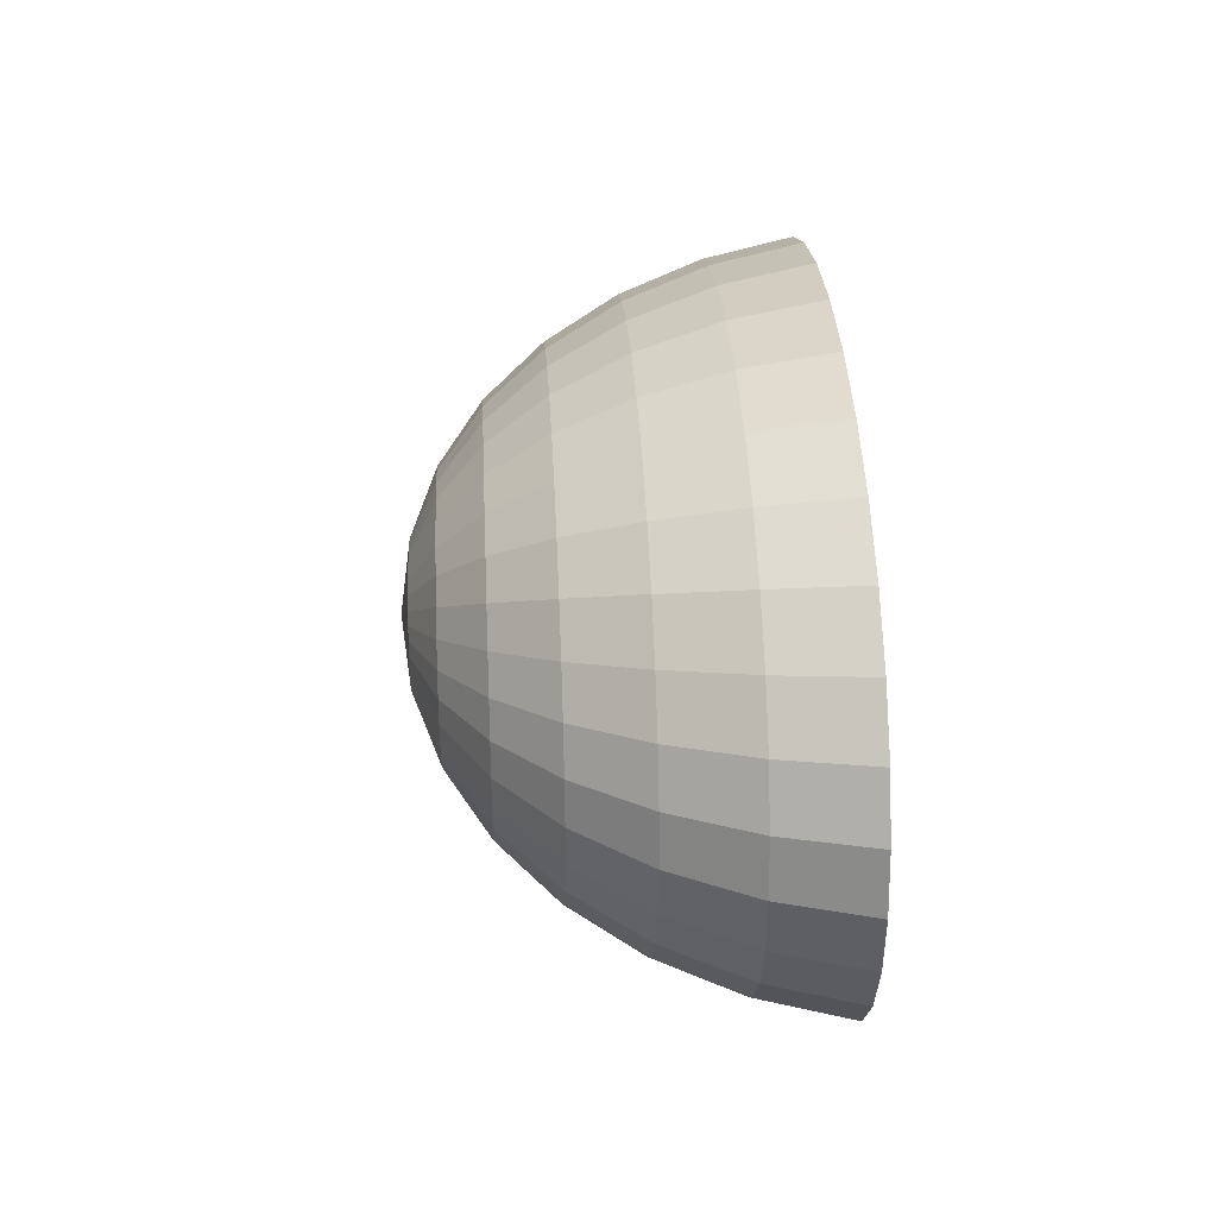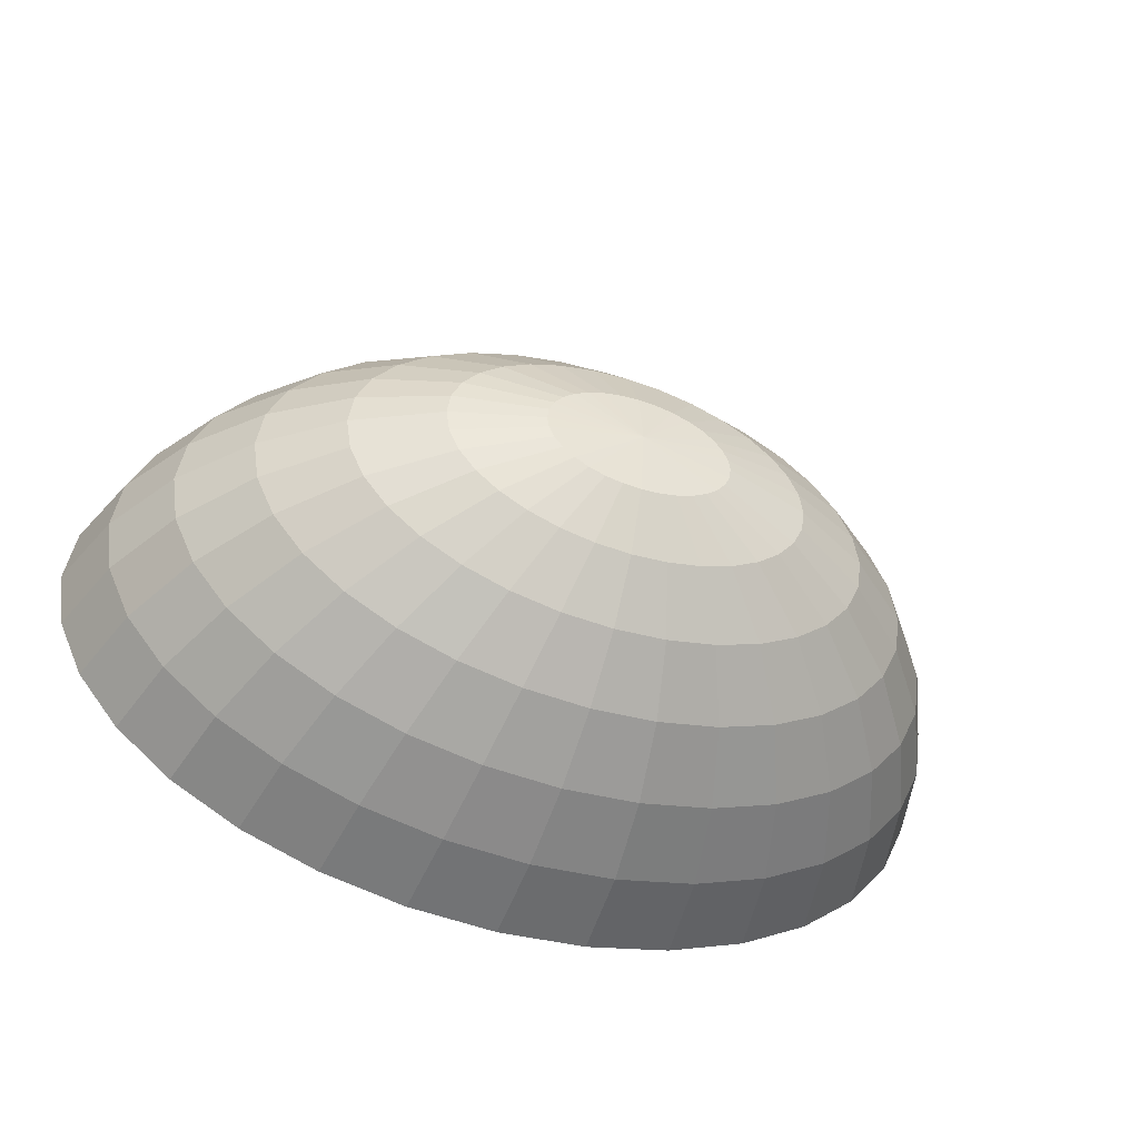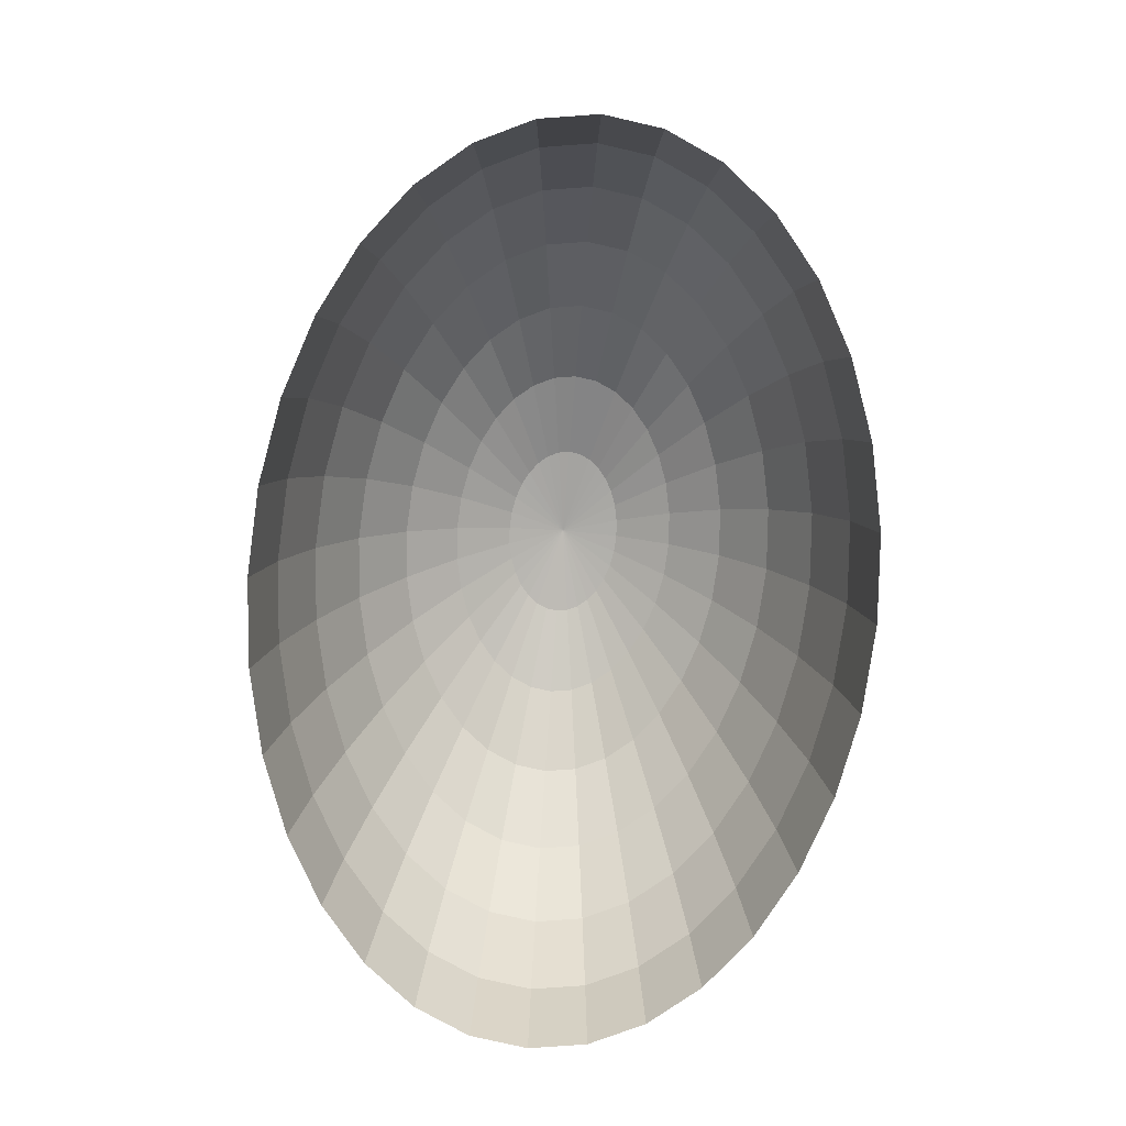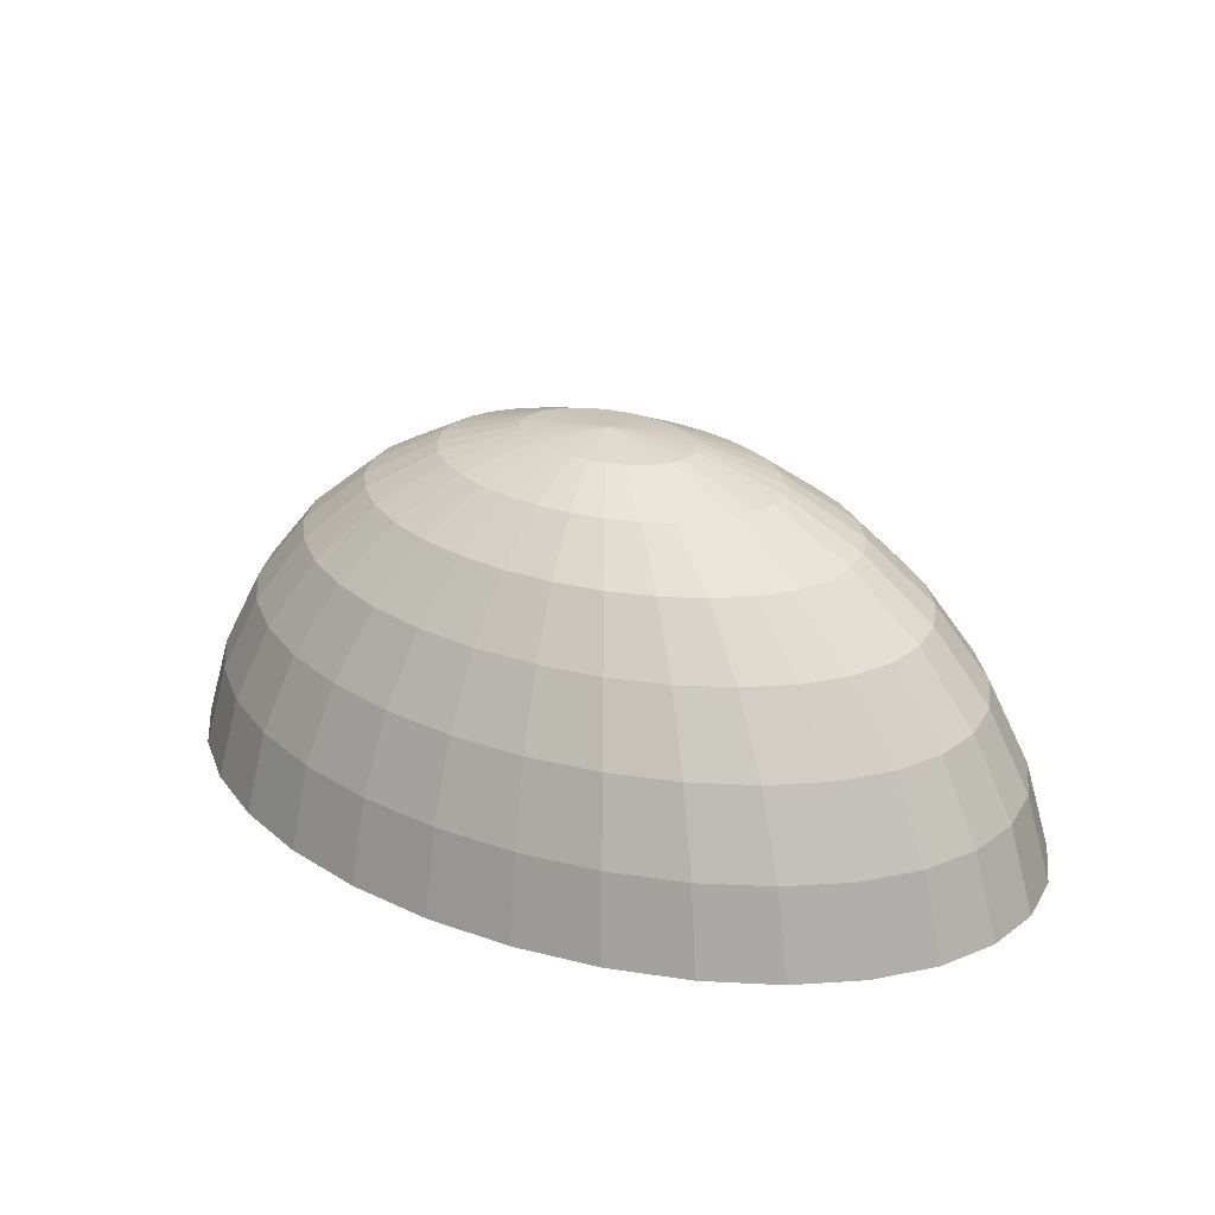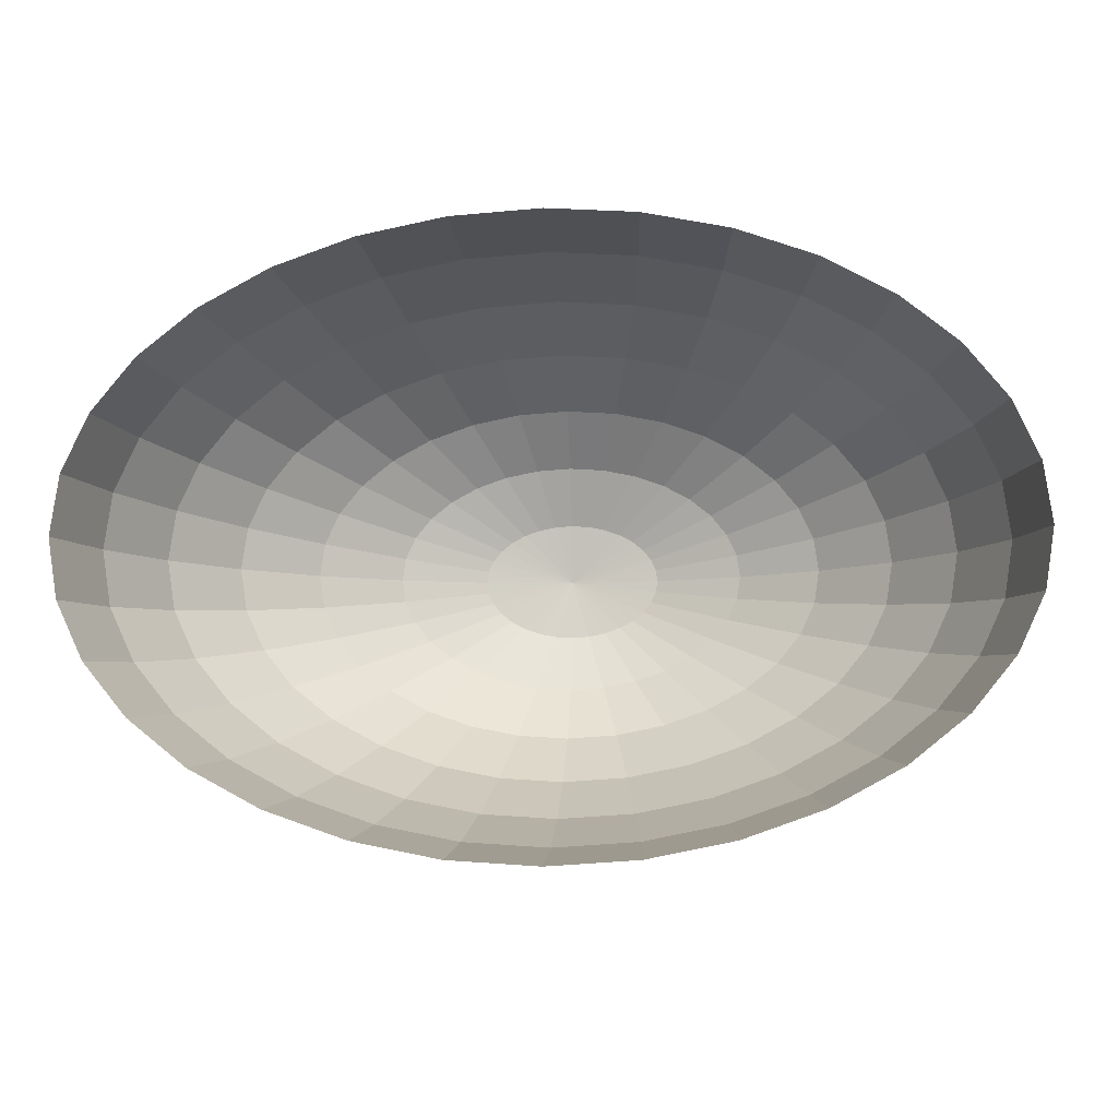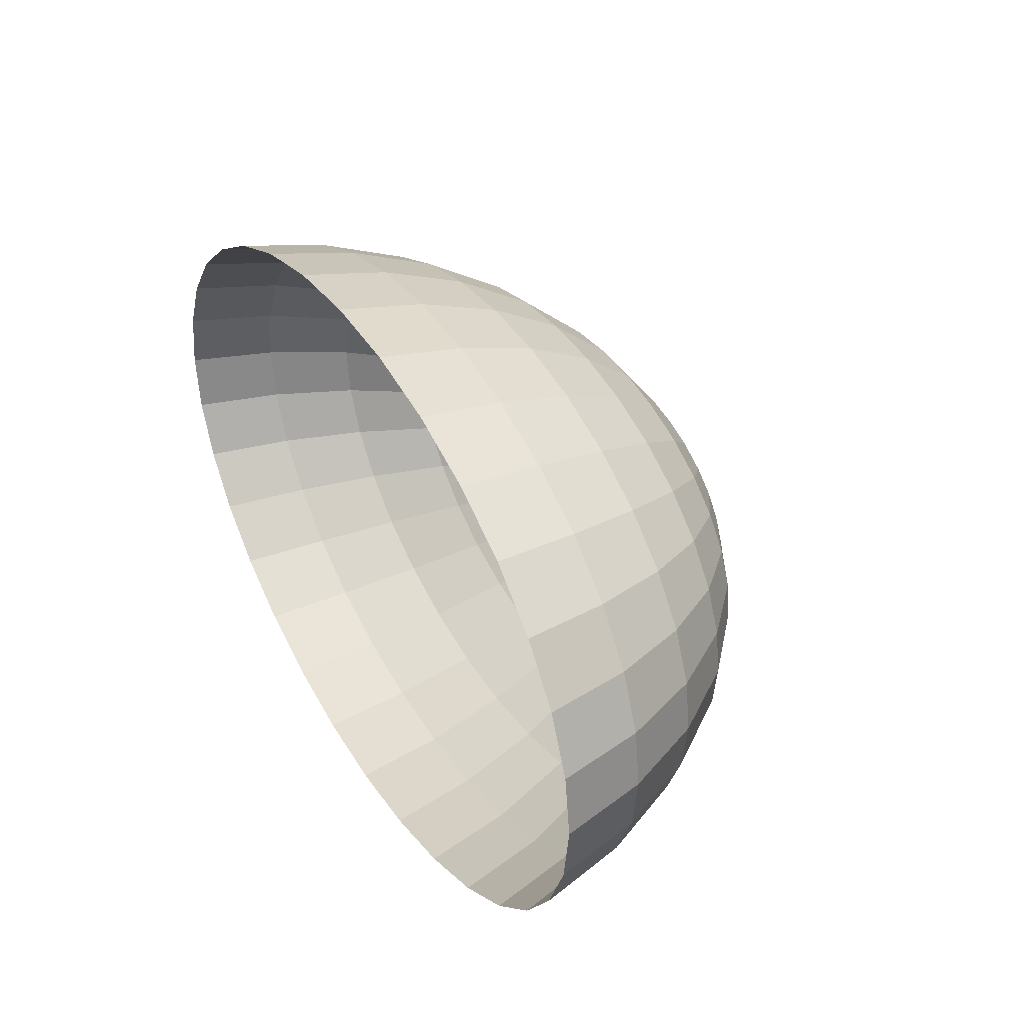
<metadata>
{"format":"obj","ext":"obj","renderer":"f3d","projection":"perspective","resolution":1024,"background":"white","views":[{"elev":31.6,"azim":-92.9,"up":"+Z"},{"elev":-43.9,"azim":158.8,"up":"+Z"},{"elev":-78.7,"azim":85.6,"up":"+Y"},{"elev":26.5,"azim":33.0,"up":"+Y"},{"elev":-7.9,"azim":4.5,"up":"+Z"},{"elev":35.5,"azim":61.8,"up":"+Z"}]}
</metadata>
<code>
o topo_do_abajur_Sphere
v 4.023 2.571 11.77
v 4.023 2.591 11.89
v 4.061 2.571 11.77
v 4.023 2.514 11.64
v 4.098 2.514 11.65
v 4.023 2.422 11.53
v 4.131 2.422 11.53
v 4.023 2.298 11.43
v 4.161 2.298 11.44
v 4.023 2.146 11.35
v 4.185 2.146 11.36
v 4.023 1.973 11.28
v 4.203 1.973 11.3
v 4.023 1.786 11.25
v 4.214 1.786 11.26
v 4.098 2.571 11.77
v 4.169 2.514 11.66
v 4.236 2.422 11.56
v 4.294 2.298 11.46
v 4.341 2.146 11.39
v 4.377 1.973 11.33
v 4.398 1.786 11.3
v 4.332 2.422 11.59
v 4.416 2.298 11.51
v 4.485 2.146 11.44
v 4.536 1.973 11.39
v 4.568 1.786 11.36
v 4.131 2.571 11.79
v 4.236 2.514 11.68
v 4.161 2.571 11.8
v 4.294 2.514 11.72
v 4.416 2.422 11.63
v 4.523 2.298 11.56
v 4.611 2.146 11.51
v 4.676 1.973 11.46
v 4.716 1.786 11.44
v 4.611 2.298 11.63
v 4.714 2.146 11.59
v 4.791 1.973 11.56
v 4.838 1.786 11.53
v 4.185 2.571 11.82
v 4.341 2.514 11.75
v 4.485 2.422 11.69
v 4.203 2.571 11.84
v 4.377 2.514 11.8
v 4.536 2.422 11.75
v 4.676 2.298 11.72
v 4.791 2.146 11.68
v 4.877 1.973 11.66
v 4.929 1.786 11.65
v 4.716 2.298 11.8
v 4.838 2.146 11.79
v 4.929 1.973 11.77
v 4.985 1.786 11.77
v 4.214 2.571 11.87
v 4.398 2.514 11.84
v 4.568 2.422 11.82
v 4.218 2.571 11.89
v 4.406 2.514 11.89
v 4.579 2.422 11.89
v 4.73 2.298 11.89
v 4.854 2.146 11.89
v 4.947 1.973 11.89
v 5.004 1.786 11.89
v 4.838 2.146 12
v 4.929 1.973 12.01
v 4.985 1.786 12.02
v 4.214 2.571 11.92
v 4.398 2.514 11.94
v 4.568 2.422 11.97
v 4.716 2.298 11.98
v 4.377 2.514 11.99
v 4.536 2.422 12.03
v 4.676 2.298 12.07
v 4.791 2.146 12.1
v 4.877 1.973 12.13
v 4.929 1.786 12.14
v 4.203 2.571 11.94
v 4.791 1.973 12.23
v 4.838 1.786 12.25
v 4.185 2.571 11.97
v 4.341 2.514 12.03
v 4.485 2.422 12.1
v 4.611 2.298 12.15
v 4.714 2.146 12.2
v 4.294 2.514 12.07
v 4.416 2.422 12.15
v 4.523 2.298 12.22
v 4.611 2.146 12.28
v 4.676 1.973 12.32
v 4.716 1.786 12.35
v 4.161 2.571 11.98
v 4.536 1.973 12.4
v 4.568 1.786 12.43
v 4.131 2.571 12
v 4.236 2.514 12.1
v 4.332 2.422 12.2
v 4.416 2.298 12.28
v 4.485 2.146 12.35
v 4.236 2.422 12.23
v 4.294 2.298 12.32
v 4.341 2.146 12.4
v 4.377 1.973 12.46
v 4.398 1.786 12.49
v 4.098 2.571 12.01
v 4.169 2.514 12.13
v 4.061 2.571 12.02
v 4.098 2.514 12.14
v 4.131 2.422 12.25
v 4.161 2.298 12.35
v 4.185 2.146 12.43
v 4.203 1.973 12.49
v 4.214 1.786 12.53
v 4.023 2.422 12.26
v 4.023 2.298 12.36
v 4.023 2.146 12.44
v 4.023 1.973 12.5
v 4.023 1.786 12.54
v 4.023 2.571 12.02
v 4.023 2.514 12.15
v 3.985 2.571 12.02
v 3.948 2.514 12.14
v 3.915 2.422 12.25
v 3.885 2.298 12.35
v 3.861 2.146 12.43
v 3.843 1.973 12.49
v 3.832 1.786 12.53
v 3.752 2.298 12.32
v 3.705 2.146 12.4
v 3.669 1.973 12.46
v 3.648 1.786 12.49
v 3.948 2.571 12.01
v 3.877 2.514 12.13
v 3.81 2.422 12.23
v 3.915 2.571 12
v 3.81 2.514 12.1
v 3.714 2.422 12.2
v 3.63 2.298 12.28
v 3.561 2.146 12.35
v 3.51 1.973 12.4
v 3.478 1.786 12.43
v 3.435 2.146 12.28
v 3.37 1.973 12.32
v 3.329 1.786 12.35
v 3.885 2.571 11.98
v 3.752 2.514 12.07
v 3.63 2.422 12.15
v 3.523 2.298 12.22
v 3.861 2.571 11.97
v 3.705 2.514 12.03
v 3.561 2.422 12.1
v 3.435 2.298 12.15
v 3.332 2.146 12.2
v 3.255 1.973 12.23
v 3.207 1.786 12.25
v 3.255 2.146 12.1
v 3.169 1.973 12.13
v 3.117 1.786 12.14
v 3.843 2.571 11.94
v 3.669 2.514 11.99
v 3.51 2.422 12.03
v 3.37 2.298 12.07
v 3.648 2.514 11.94
v 3.478 2.422 11.97
v 3.329 2.298 11.98
v 3.207 2.146 12
v 3.117 1.973 12.01
v 3.061 1.786 12.02
v 3.832 2.571 11.92
v 3.099 1.973 11.89
v 3.042 1.786 11.89
v 3.828 2.571 11.89
v 3.64 2.514 11.89
v 3.467 2.422 11.89
v 3.316 2.298 11.89
v 3.192 2.146 11.89
v 3.648 2.514 11.84
v 3.478 2.422 11.82
v 3.329 2.298 11.8
v 3.207 2.146 11.79
v 3.117 1.973 11.77
v 3.061 1.786 11.77
v 3.832 2.571 11.87
v 3.169 1.973 11.66
v 3.117 1.786 11.65
v 3.843 2.571 11.84
v 3.669 2.514 11.8
v 3.51 2.422 11.75
v 3.37 2.298 11.72
v 3.255 2.146 11.68
v 3.561 2.422 11.69
v 3.435 2.298 11.63
v 3.332 2.146 11.59
v 3.255 1.973 11.56
v 3.207 1.786 11.53
v 3.861 2.571 11.82
v 3.705 2.514 11.75
v 3.885 2.571 11.8
v 3.752 2.514 11.72
v 3.63 2.422 11.63
v 3.523 2.298 11.56
v 3.435 2.146 11.51
v 3.37 1.973 11.46
v 3.329 1.786 11.44
v 3.63 2.298 11.51
v 3.561 2.146 11.44
v 3.51 1.973 11.39
v 3.478 1.786 11.36
v 3.915 2.571 11.79
v 3.81 2.514 11.68
v 3.714 2.422 11.59
v 3.948 2.571 11.77
v 3.877 2.514 11.66
v 3.81 2.422 11.56
v 3.752 2.298 11.46
v 3.705 2.146 11.39
v 3.669 1.973 11.33
v 3.648 1.786 11.3
v 3.885 2.298 11.44
v 3.861 2.146 11.36
v 3.843 1.973 11.3
v 3.832 1.786 11.26
v 3.985 2.571 11.77
v 3.948 2.514 11.65
v 3.915 2.422 11.53
f 1 2 3
f 4 3 5
f 6 5 7
f 8 7 9
f 10 9 11
f 12 11 13
f 14 13 15
f 3 2 16
f 5 16 17
f 7 17 18
f 9 18 19
f 11 19 20
f 13 20 21
f 15 21 22
f 19 23 24
f 20 24 25
f 21 25 26
f 22 26 27
f 16 2 28
f 17 28 29
f 18 29 23
f 28 2 30
f 29 30 31
f 23 31 32
f 24 32 33
f 25 33 34
f 26 34 35
f 27 35 36
f 34 37 38
f 35 38 39
f 36 39 40
f 30 2 41
f 31 41 42
f 32 42 43
f 33 43 37
f 41 2 44
f 42 44 45
f 43 45 46
f 37 46 47
f 38 47 48
f 39 48 49
f 40 49 50
f 48 51 52
f 49 52 53
f 50 53 54
f 44 2 55
f 45 55 56
f 46 56 57
f 47 57 51
f 56 58 59
f 57 59 60
f 51 60 61
f 52 61 62
f 53 62 63
f 54 63 64
f 55 2 58
f 62 66 63
f 63 67 64
f 58 2 68
f 58 69 59
f 59 70 60
f 60 71 61
f 61 65 62
f 69 73 70
f 70 74 71
f 71 75 65
f 65 76 66
f 66 77 67
f 68 2 78
f 68 72 69
f 76 80 77
f 78 2 81
f 78 82 72
f 72 83 73
f 73 84 74
f 74 85 75
f 75 79 76
f 82 87 83
f 83 88 84
f 84 89 85
f 85 90 79
f 79 91 80
f 81 2 92
f 81 86 82
f 90 94 91
f 92 2 95
f 92 96 86
f 86 97 87
f 87 98 88
f 88 99 89
f 89 93 90
f 97 101 98
f 98 102 99
f 99 103 93
f 93 104 94
f 95 2 105
f 95 106 96
f 96 100 97
f 105 2 107
f 105 108 106
f 106 109 100
f 100 110 101
f 101 111 102
f 102 112 103
f 103 113 104
f 109 115 110
f 110 116 111
f 111 117 112
f 112 118 113
f 107 2 119
f 107 120 108
f 108 114 109
f 119 2 121
f 120 121 122
f 114 122 123
f 115 123 124
f 116 124 125
f 117 125 126
f 118 126 127
f 125 128 129
f 126 129 130
f 127 130 131
f 121 2 132
f 122 132 133
f 123 133 134
f 124 134 128
f 133 135 136
f 134 136 137
f 128 137 138
f 129 138 139
f 130 139 140
f 131 140 141
f 132 2 135
f 140 142 143
f 141 143 144
f 135 2 145
f 136 145 146
f 137 146 147
f 138 147 148
f 139 148 142
f 146 149 150
f 147 150 151
f 148 151 152
f 142 152 153
f 143 153 154
f 144 154 155
f 145 2 149
f 154 156 157
f 155 157 158
f 149 2 159
f 150 159 160
f 151 160 161
f 152 161 162
f 153 162 156
f 161 163 164
f 162 164 165
f 156 165 166
f 157 166 167
f 158 167 168
f 159 2 169
f 160 169 163
f 168 170 171
f 169 2 172
f 163 172 173
f 164 173 174
f 165 174 175
f 166 175 176
f 167 176 170
f 173 178 174
f 174 179 175
f 175 180 176
f 176 181 170
f 170 182 171
f 172 2 183
f 172 177 173
f 181 185 182
f 183 2 186
f 183 187 177
f 177 188 178
f 178 189 179
f 179 190 180
f 180 184 181
f 188 192 189
f 189 193 190
f 190 194 184
f 184 195 185
f 186 2 196
f 186 197 187
f 187 191 188
f 196 2 198
f 196 199 197
f 197 200 191
f 191 201 192
f 192 202 193
f 193 203 194
f 194 204 195
f 201 206 202
f 202 207 203
f 203 208 204
f 198 2 209
f 198 210 199
f 199 211 200
f 200 205 201
f 209 2 212
f 209 213 210
f 210 214 211
f 211 215 205
f 205 216 206
f 206 217 207
f 207 218 208
f 215 220 216
f 216 221 217
f 217 222 218
f 212 2 223
f 212 224 213
f 213 225 214
f 214 219 215
f 223 4 224
f 224 6 225
f 225 8 219
f 219 10 220
f 220 12 221
f 221 14 222
f 223 2 1
f 4 1 3
f 6 4 5
f 8 6 7
f 10 8 9
f 12 10 11
f 14 12 13
f 5 3 16
f 7 5 17
f 9 7 18
f 11 9 19
f 13 11 20
f 15 13 21
f 19 18 23
f 20 19 24
f 21 20 25
f 22 21 26
f 17 16 28
f 18 17 29
f 29 28 30
f 23 29 31
f 24 23 32
f 25 24 33
f 26 25 34
f 27 26 35
f 34 33 37
f 35 34 38
f 36 35 39
f 31 30 41
f 32 31 42
f 33 32 43
f 42 41 44
f 43 42 45
f 37 43 46
f 38 37 47
f 39 38 48
f 40 39 49
f 48 47 51
f 49 48 52
f 50 49 53
f 45 44 55
f 46 45 56
f 47 46 57
f 56 55 58
f 57 56 59
f 51 57 60
f 52 51 61
f 53 52 62
f 54 53 63
f 62 65 66
f 63 66 67
f 58 68 69
f 59 69 70
f 60 70 71
f 61 71 65
f 69 72 73
f 70 73 74
f 71 74 75
f 65 75 76
f 66 76 77
f 68 78 72
f 76 79 80
f 78 81 82
f 72 82 83
f 73 83 84
f 74 84 85
f 75 85 79
f 82 86 87
f 83 87 88
f 84 88 89
f 85 89 90
f 79 90 91
f 81 92 86
f 90 93 94
f 92 95 96
f 86 96 97
f 87 97 98
f 88 98 99
f 89 99 93
f 97 100 101
f 98 101 102
f 99 102 103
f 93 103 104
f 95 105 106
f 96 106 100
f 105 107 108
f 106 108 109
f 100 109 110
f 101 110 111
f 102 111 112
f 103 112 113
f 109 114 115
f 110 115 116
f 111 116 117
f 112 117 118
f 107 119 120
f 108 120 114
f 120 119 121
f 114 120 122
f 115 114 123
f 116 115 124
f 117 116 125
f 118 117 126
f 125 124 128
f 126 125 129
f 127 126 130
f 122 121 132
f 123 122 133
f 124 123 134
f 133 132 135
f 134 133 136
f 128 134 137
f 129 128 138
f 130 129 139
f 131 130 140
f 140 139 142
f 141 140 143
f 136 135 145
f 137 136 146
f 138 137 147
f 139 138 148
f 146 145 149
f 147 146 150
f 148 147 151
f 142 148 152
f 143 142 153
f 144 143 154
f 154 153 156
f 155 154 157
f 150 149 159
f 151 150 160
f 152 151 161
f 153 152 162
f 161 160 163
f 162 161 164
f 156 162 165
f 157 156 166
f 158 157 167
f 160 159 169
f 168 167 170
f 163 169 172
f 164 163 173
f 165 164 174
f 166 165 175
f 167 166 176
f 173 177 178
f 174 178 179
f 175 179 180
f 176 180 181
f 170 181 182
f 172 183 177
f 181 184 185
f 183 186 187
f 177 187 188
f 178 188 189
f 179 189 190
f 180 190 184
f 188 191 192
f 189 192 193
f 190 193 194
f 184 194 195
f 186 196 197
f 187 197 191
f 196 198 199
f 197 199 200
f 191 200 201
f 192 201 202
f 193 202 203
f 194 203 204
f 201 205 206
f 202 206 207
f 203 207 208
f 198 209 210
f 199 210 211
f 200 211 205
f 209 212 213
f 210 213 214
f 211 214 215
f 205 215 216
f 206 216 217
f 207 217 218
f 215 219 220
f 216 220 221
f 217 221 222
f 212 223 224
f 213 224 225
f 214 225 219
f 223 1 4
f 224 4 6
f 225 6 8
f 219 8 10
f 220 10 12
f 221 12 14

</code>
